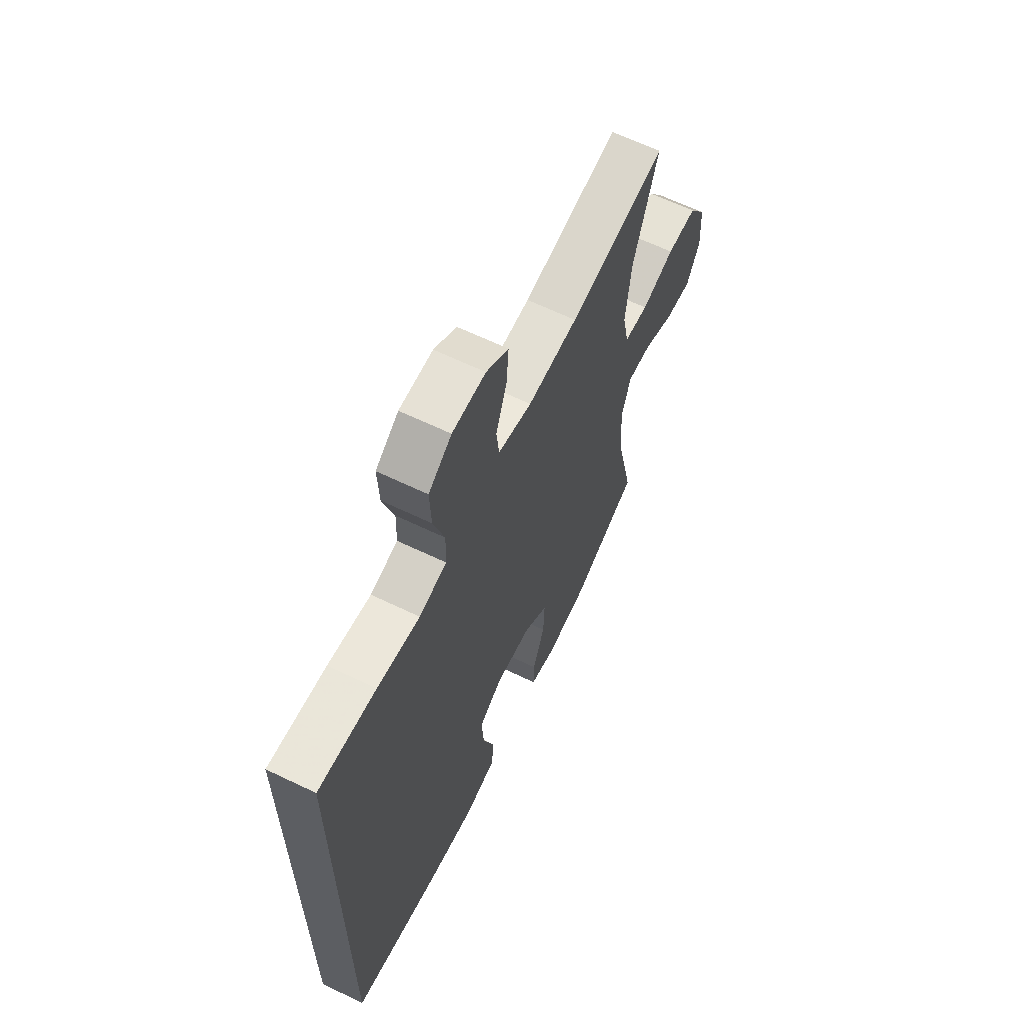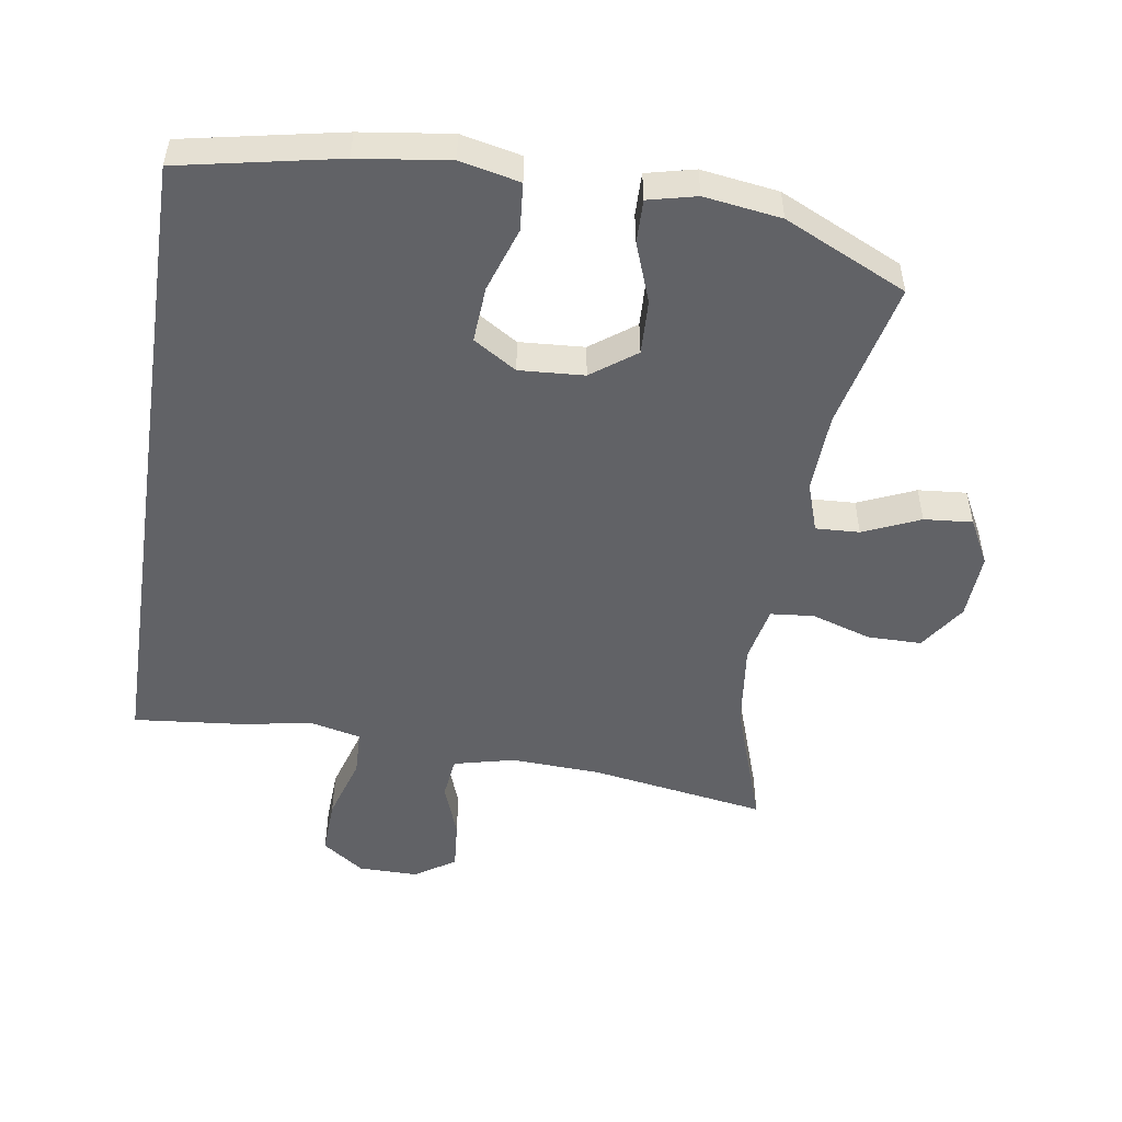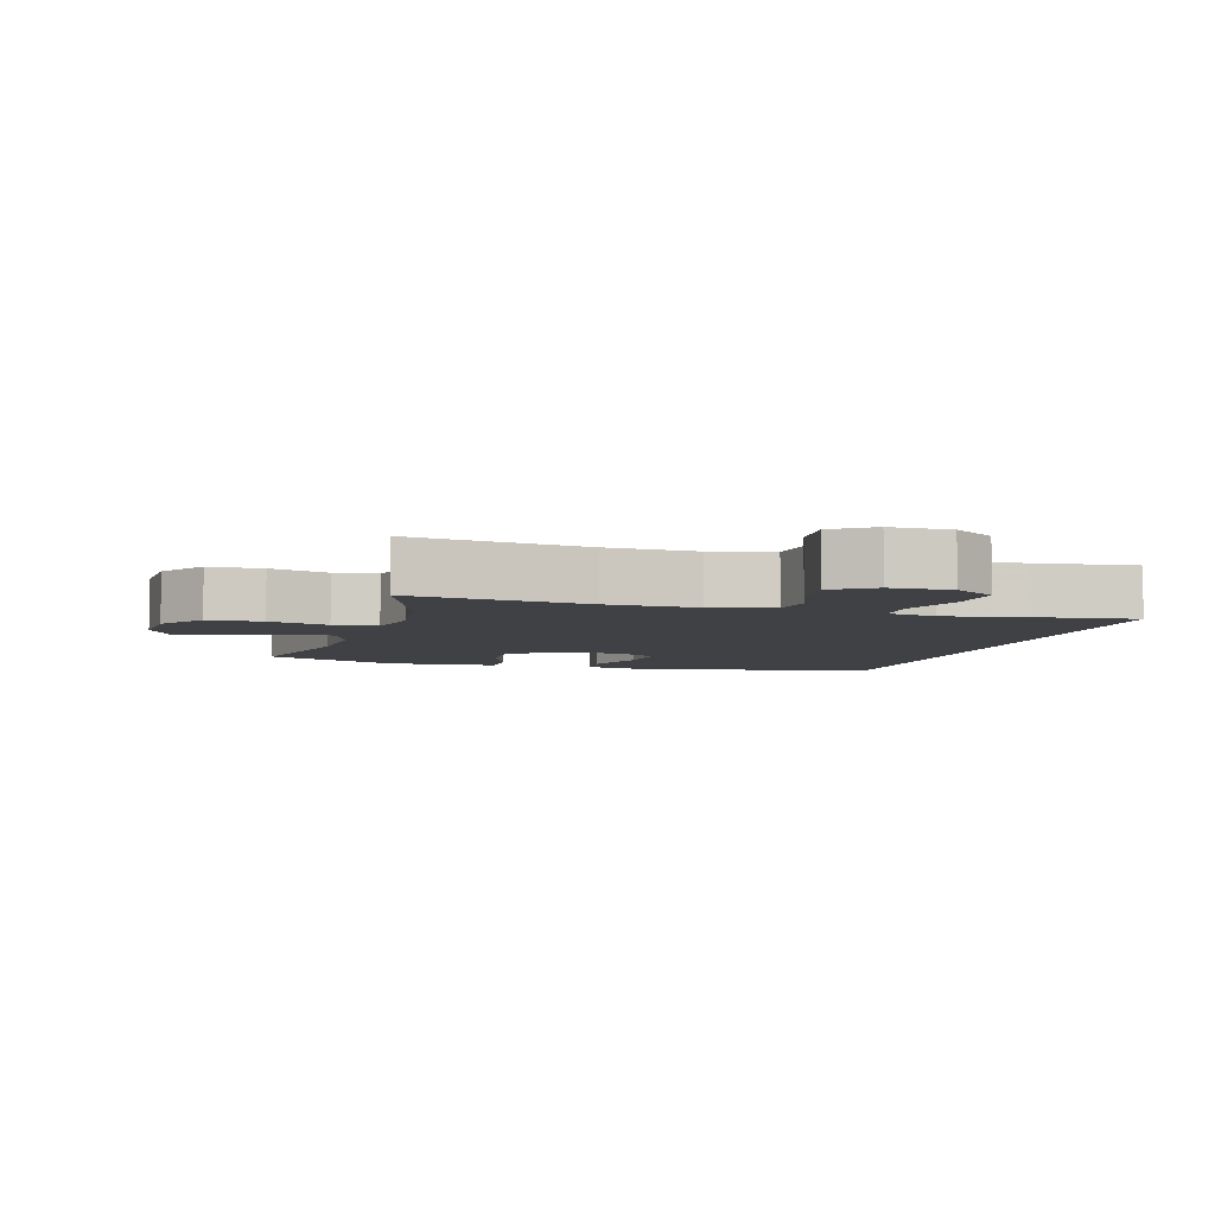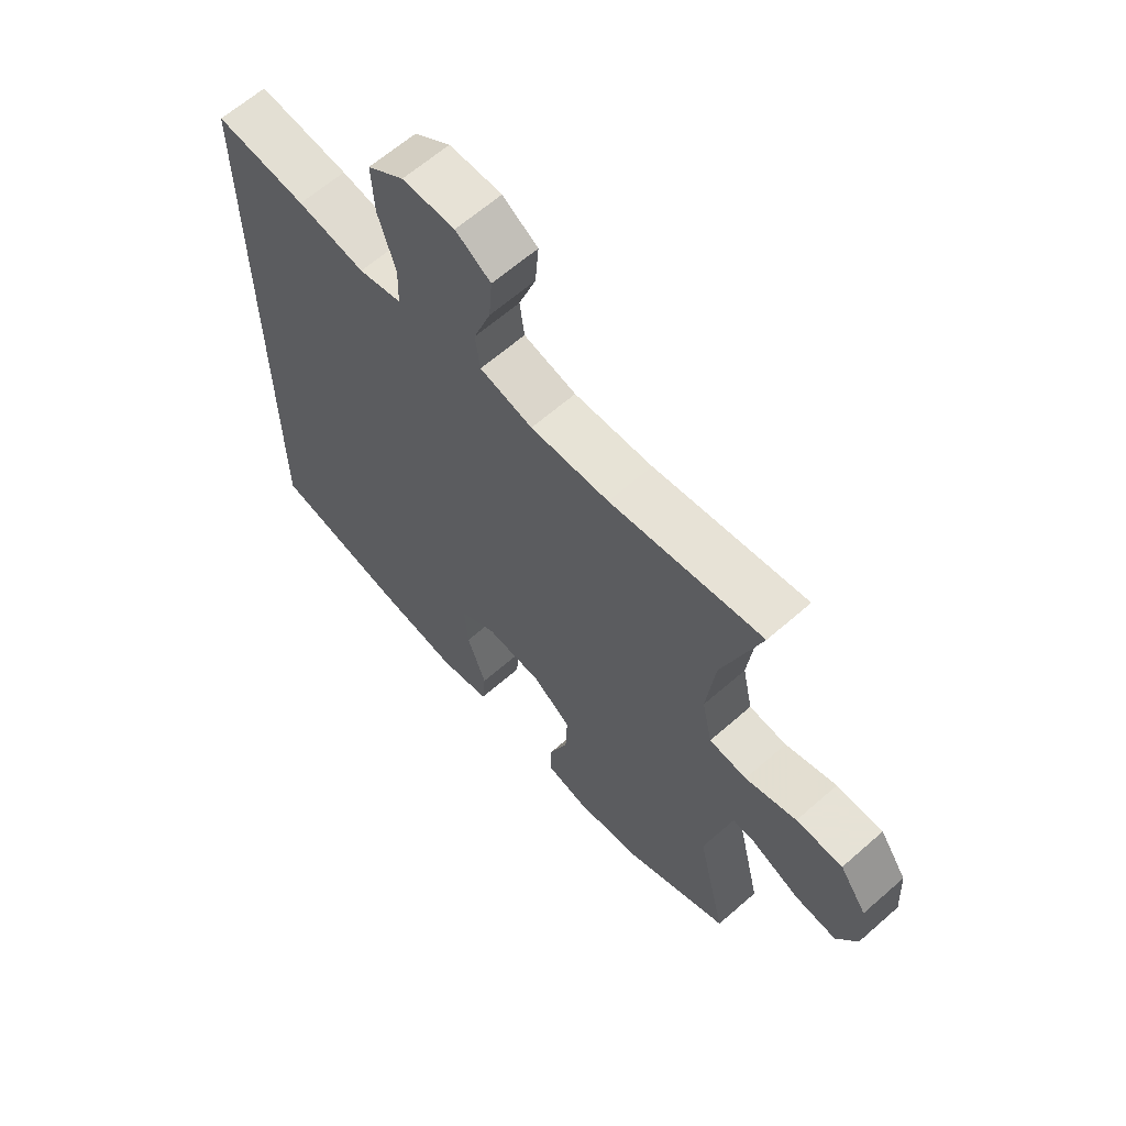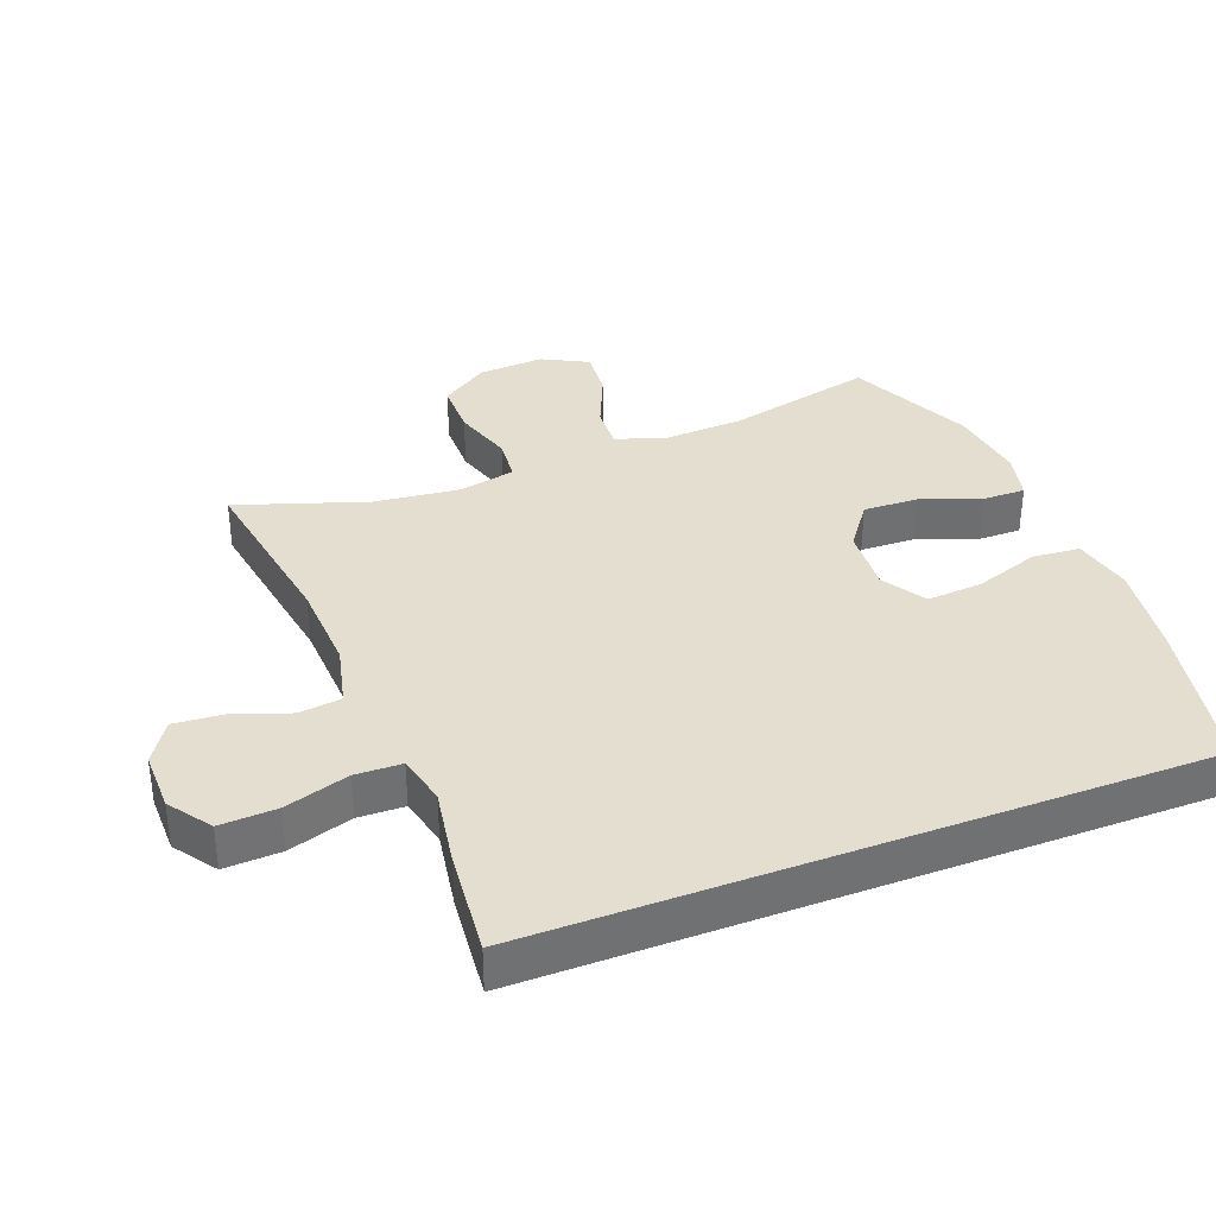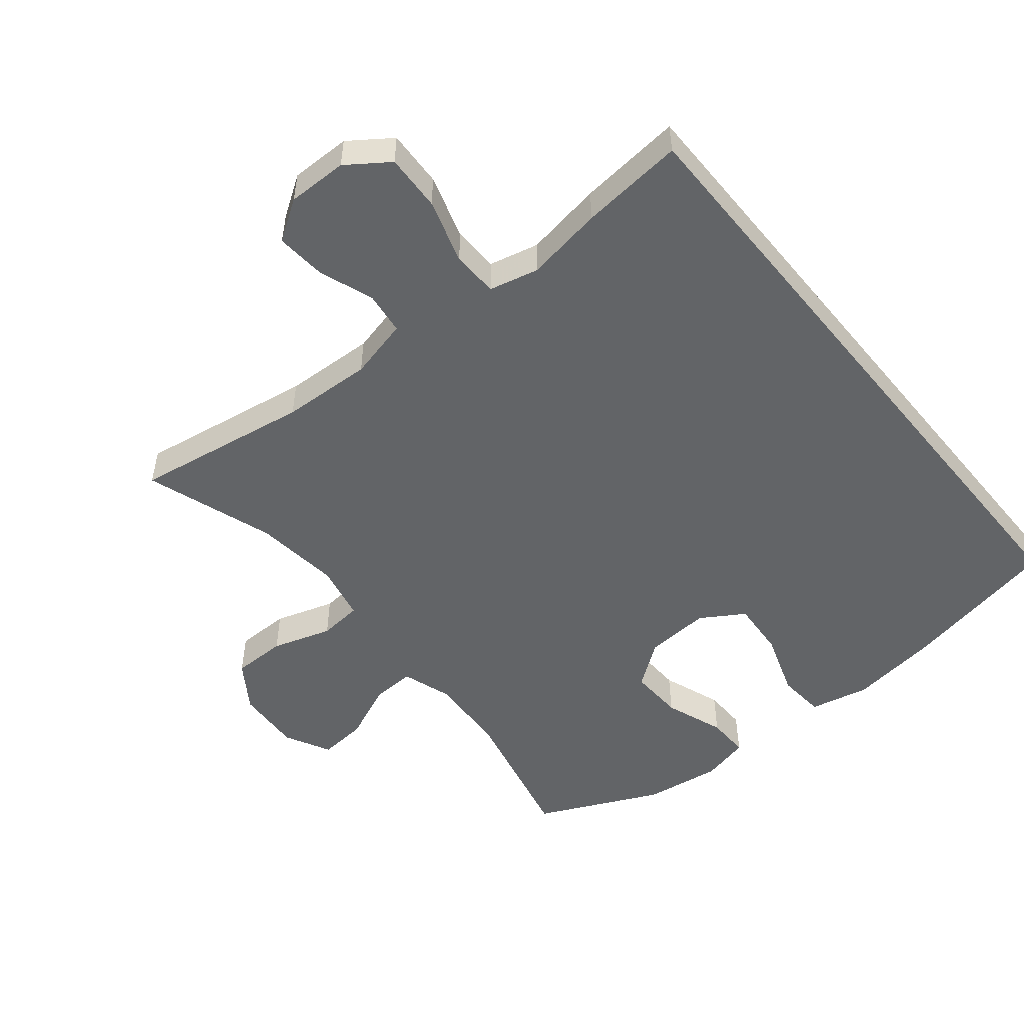
<metadata>
{"format":"obj","ext":"obj","renderer":"f3d","projection":"perspective","resolution":1024,"background":"white","views":[{"elev":64.0,"azim":115.9,"up":"+Z"},{"elev":-50.7,"azim":171.4,"up":"+Y"},{"elev":-5.4,"azim":-15.4,"up":"+Y"},{"elev":63.8,"azim":-131.5,"up":"+Z"},{"elev":35.9,"azim":69.1,"up":"+Y"},{"elev":-51.1,"azim":39.4,"up":"+Y"}]}
</metadata>
<code>
v 0.5 0.07 -0.544
v 0.261 0.07 -0.591
v 0.124 0.07 -0.609
v 0.034 0.07 -0.589
v 0.028 0.07 -0.517
v 0.061 0.07 -0.42
v 0.067 0.07 -0.335
v 0.002 0.07 -0.294
v -0.096 0.07 -0.3
v -0.163 0.07 -0.349
v -0.16 0.07 -0.432
v -0.127 0.07 -0.522
v -0.126 0.07 -0.587
v -0.199 0.07 -0.604
v -0.315 0.07 -0.587
v -0.5 0.07 -0.5
v -0.449 0.07 -0.277
v -0.443 0.07 -0.157
v -0.468 0.07 -0.082
v -0.534 0.07 -0.085
v -0.62 0.07 -0.122
v -0.693 0.07 -0.128
v -0.729 0.07 -0.059
v -0.723 0.07 0.041
v -0.675 0.07 0.112
v -0.593 0.07 0.112
v -0.503 0.07 0.083
v -0.437 0.07 0.089
v -0.419 0.07 0.174
v -0.434 0.07 0.304
v -0.5 0.07 0.5
v -0.234 0.07 0.456
v -0.097 0.07 0.449
v -0.005 0.07 0.471
v 0.003 0.07 0.535
v -0.027 0.07 0.619
v -0.033 0.07 0.694
v 0.028 0.07 0.734
v 0.119 0.07 0.733
v 0.182 0.07 0.688
v 0.178 0.07 0.602
v 0.148 0.07 0.505
v 0.15 0.07 0.435
v 0.225 0.07 0.417
v 0.342 0.07 0.436
v 0.5 0.07 0.451
v 0.5 0 -0.544
v 0.261 0 -0.591
v 0.124 0 -0.609
v 0.034 0 -0.589
v 0.028 0 -0.517
v 0.061 0 -0.42
v 0.067 0 -0.335
v 0.002 0 -0.294
v -0.096 0 -0.3
v -0.163 0 -0.349
v -0.16 0 -0.432
v -0.127 0 -0.522
v -0.126 0 -0.587
v -0.199 0 -0.604
v -0.315 0 -0.587
v -0.5 0 -0.5
v -0.449 0 -0.277
v -0.443 0 -0.157
v -0.468 0 -0.082
v -0.534 0 -0.085
v -0.62 0 -0.122
v -0.693 0 -0.128
v -0.729 0 -0.059
v -0.723 0 0.041
v -0.675 0 0.112
v -0.593 0 0.112
v -0.503 0 0.083
v -0.437 0 0.089
v -0.419 0 0.174
v -0.434 0 0.304
v -0.5 0 0.5
v -0.234 0 0.456
v -0.097 0 0.449
v -0.005 0 0.471
v 0.003 0 0.535
v -0.027 0 0.619
v -0.033 0 0.694
v 0.028 0 0.734
v 0.119 0 0.733
v 0.182 0 0.688
v 0.178 0 0.602
v 0.148 0 0.505
v 0.15 0 0.435
v 0.225 0 0.417
v 0.342 0 0.436
v 0.5 0 0.451
f 2 3 4
f 1 2 4
f 46 1 4
f 45 46 4
f 44 45 4
f 40 41 42
f 39 40 42
f 38 39 42
f 37 38 42
f 36 37 42
f 35 36 42
f 34 35 42 43
f 33 34 43 44
f 30 31 32
f 32 33 44
f 30 32 44
f 29 30 44
f 25 26 27
f 24 25 27
f 23 24 27
f 22 23 27
f 21 22 27
f 20 21 27
f 19 20 27 28
f 28 29 44
f 19 28 44
f 18 19 44
f 15 16 17
f 14 15 17
f 13 14 17
f 12 13 17
f 11 12 17
f 10 11 17 18
f 4 5 6
f 44 4 6
f 44 6 7
f 9 10 18 44
f 8 9 44
f 7 8 44
f 50 49 48
f 50 48 47
f 50 47 92
f 50 92 91
f 50 91 90
f 88 87 86
f 88 86 85
f 88 85 84
f 88 84 83
f 88 83 82
f 88 82 81
f 89 88 81 80
f 90 89 80 79
f 78 77 76
f 90 79 78
f 90 78 76
f 90 76 75
f 73 72 71
f 73 71 70
f 73 70 69
f 73 69 68
f 73 68 67
f 73 67 66
f 74 73 66 65
f 90 75 74
f 90 74 65
f 90 65 64
f 63 62 61
f 63 61 60
f 63 60 59
f 63 59 58
f 63 58 57
f 64 63 57 56
f 52 51 50
f 52 50 90
f 53 52 90
f 90 64 56 55
f 90 55 54
f 90 54 53
f 1 47 48 2
f 2 48 49 3
f 3 49 50 4
f 4 50 51 5
f 5 51 52 6
f 6 52 53 7
f 7 53 54 8
f 8 54 55 9
f 9 55 56 10
f 10 56 57 11
f 11 57 58 12
f 12 58 59 13
f 13 59 60 14
f 14 60 61 15
f 15 61 62 16
f 16 62 63 17
f 17 63 64 18
f 18 64 65 19
f 19 65 66 20
f 20 66 67 21
f 21 67 68 22
f 22 68 69 23
f 23 69 70 24
f 24 70 71 25
f 25 71 72 26
f 26 72 73 27
f 27 73 74 28
f 28 74 75 29
f 29 75 76 30
f 30 76 77 31
f 31 77 78 32
f 32 78 79 33
f 33 79 80 34
f 34 80 81 35
f 35 81 82 36
f 36 82 83 37
f 37 83 84 38
f 38 84 85 39
f 39 85 86 40
f 40 86 87 41
f 41 87 88 42
f 42 88 89 43
f 43 89 90 44
f 44 90 91 45
f 45 91 92 46
f 46 92 47 1

</code>
